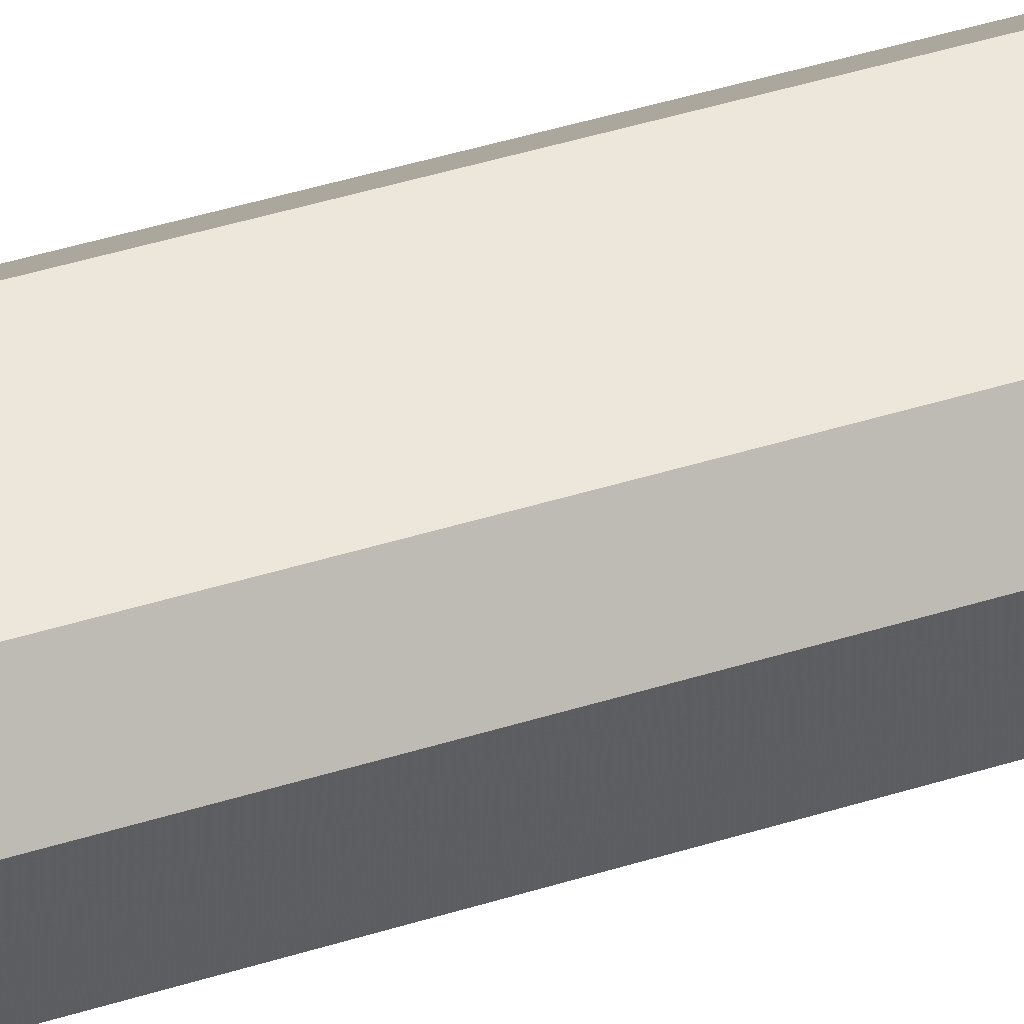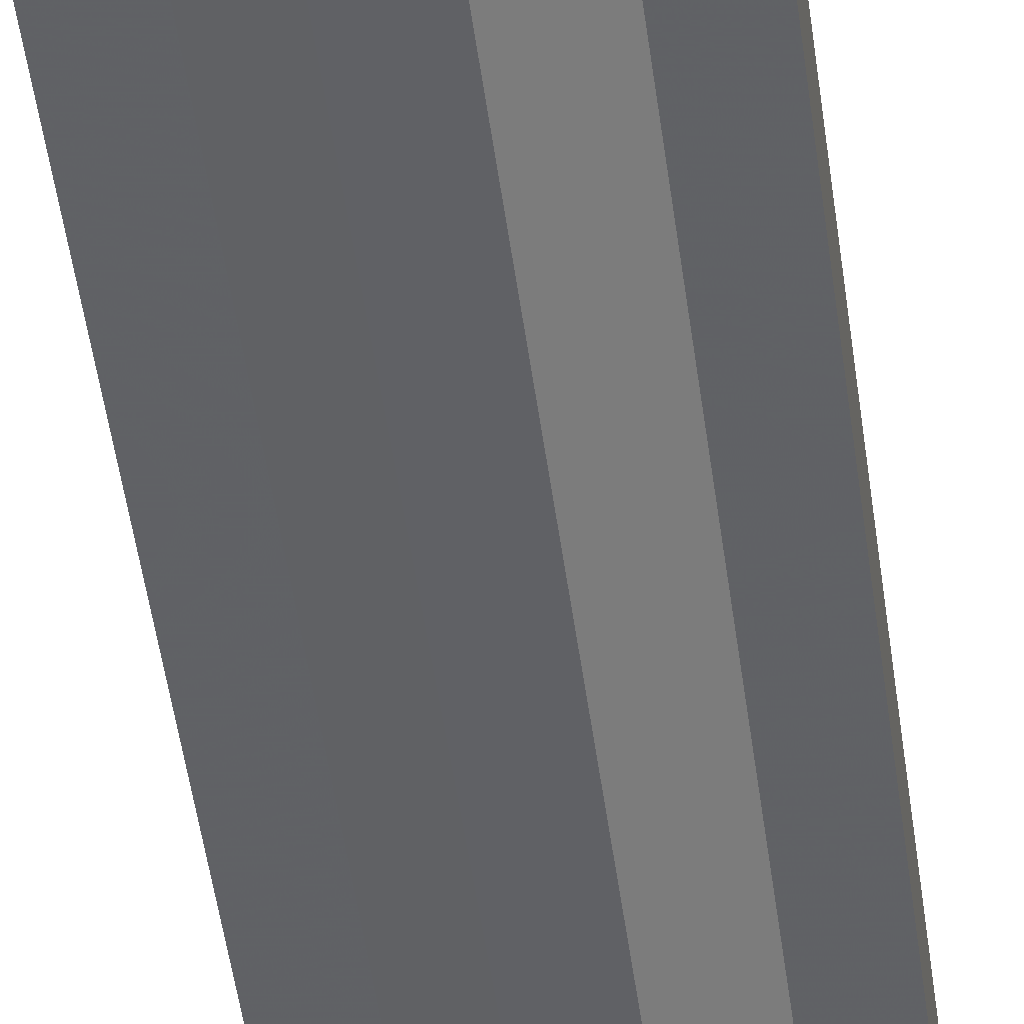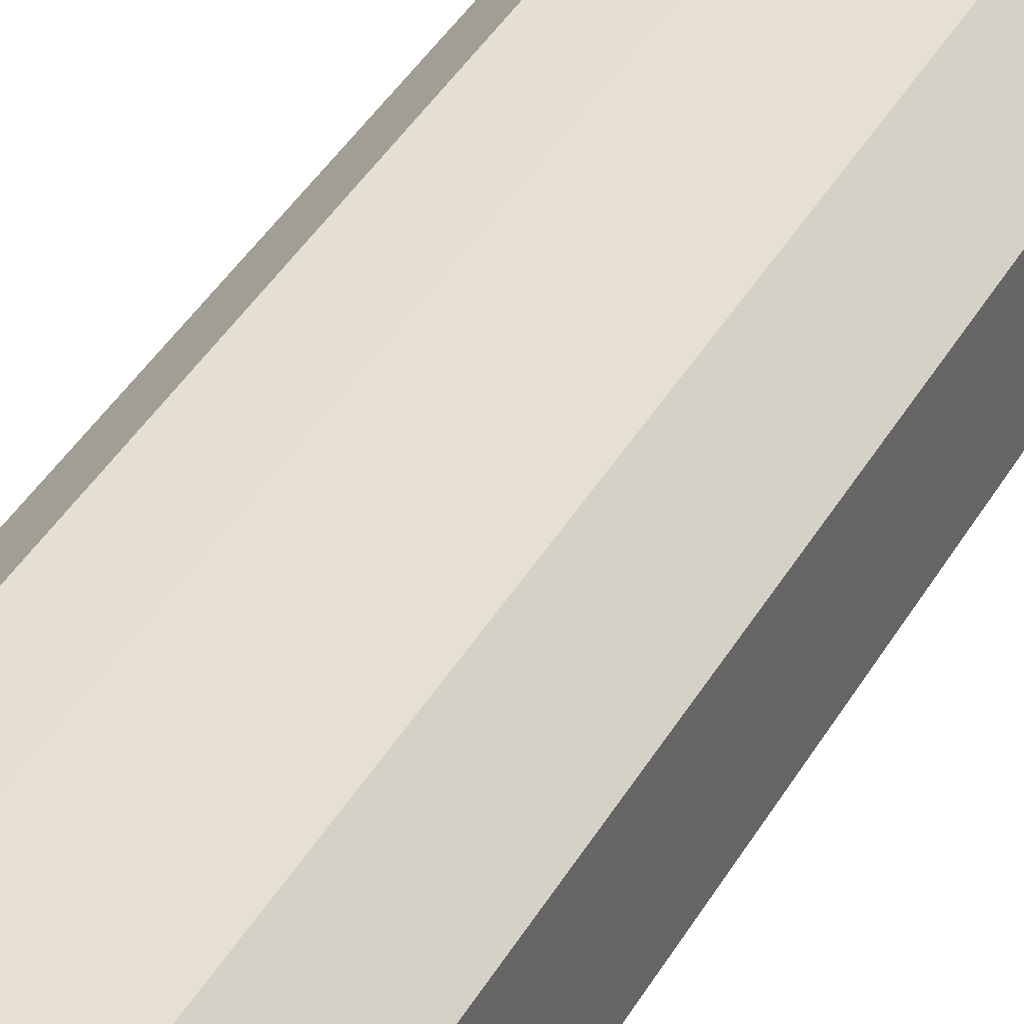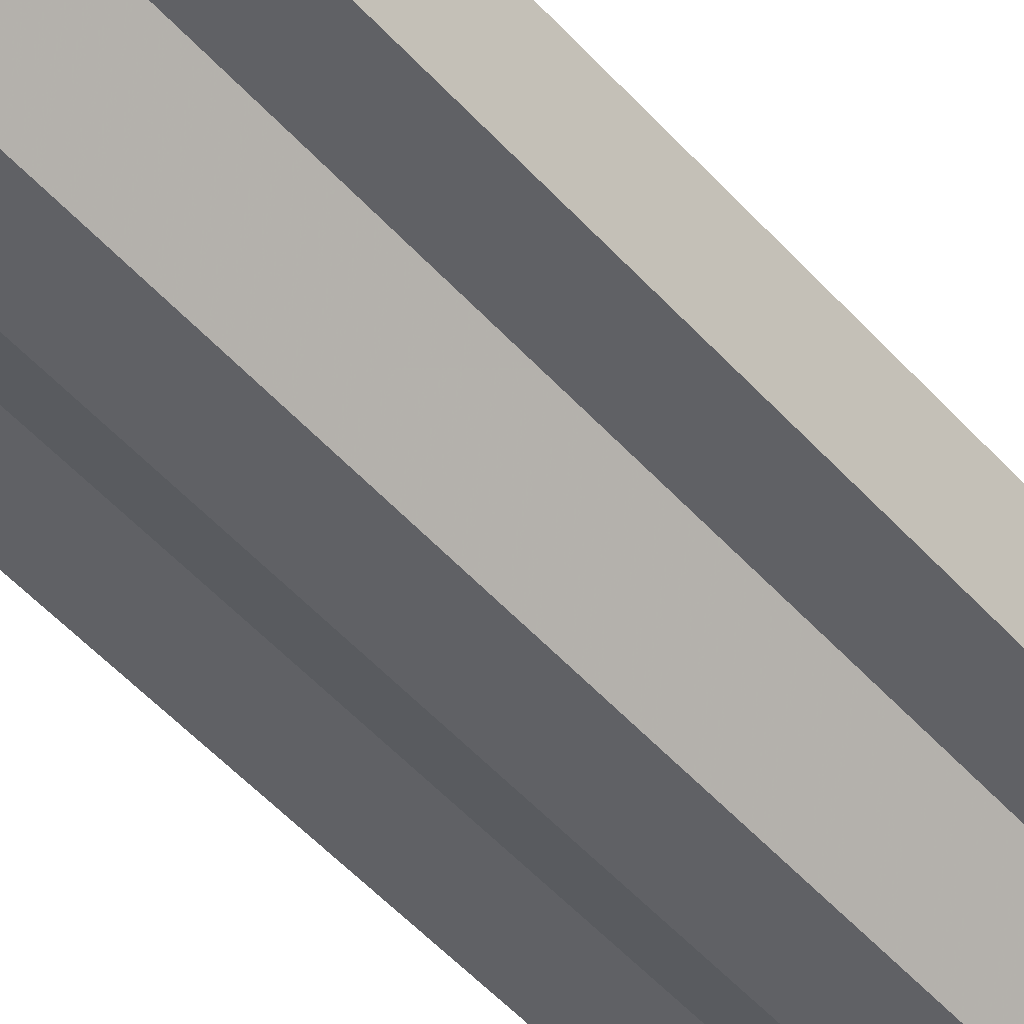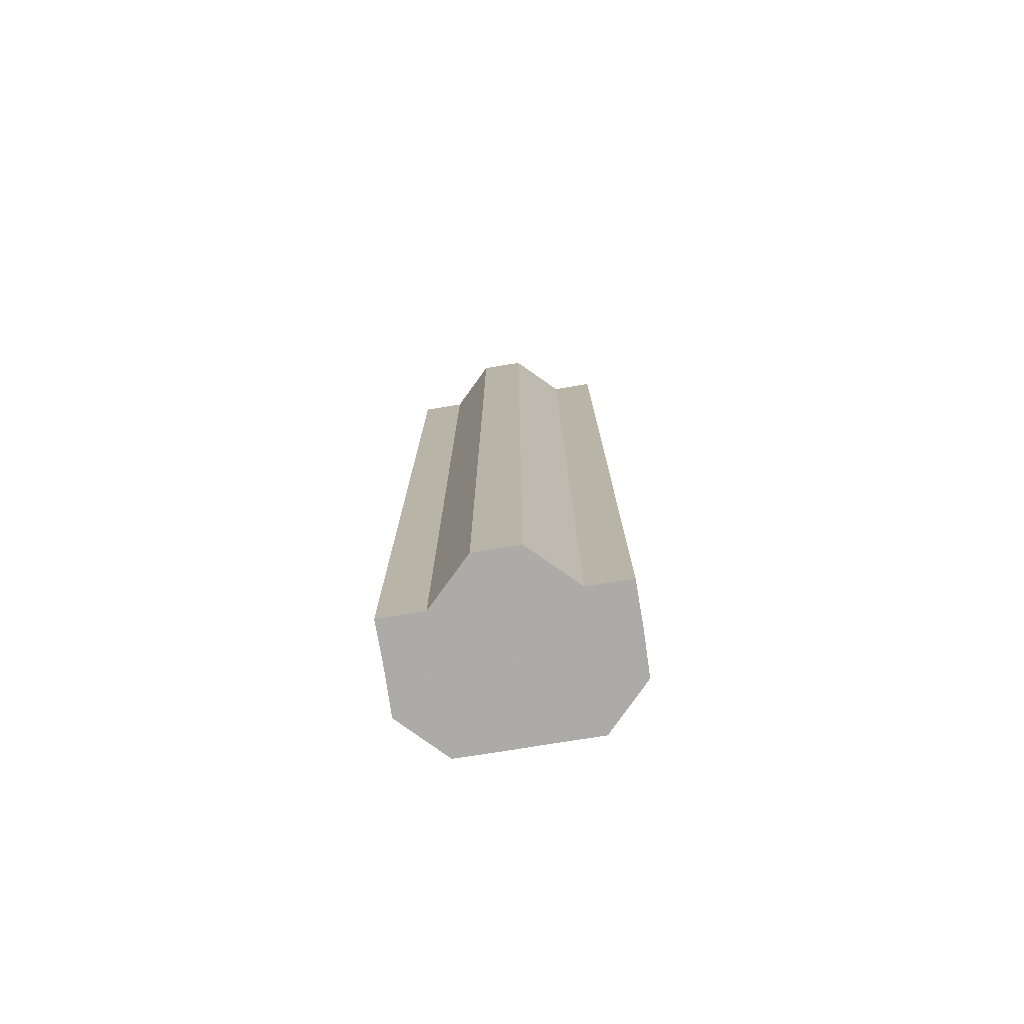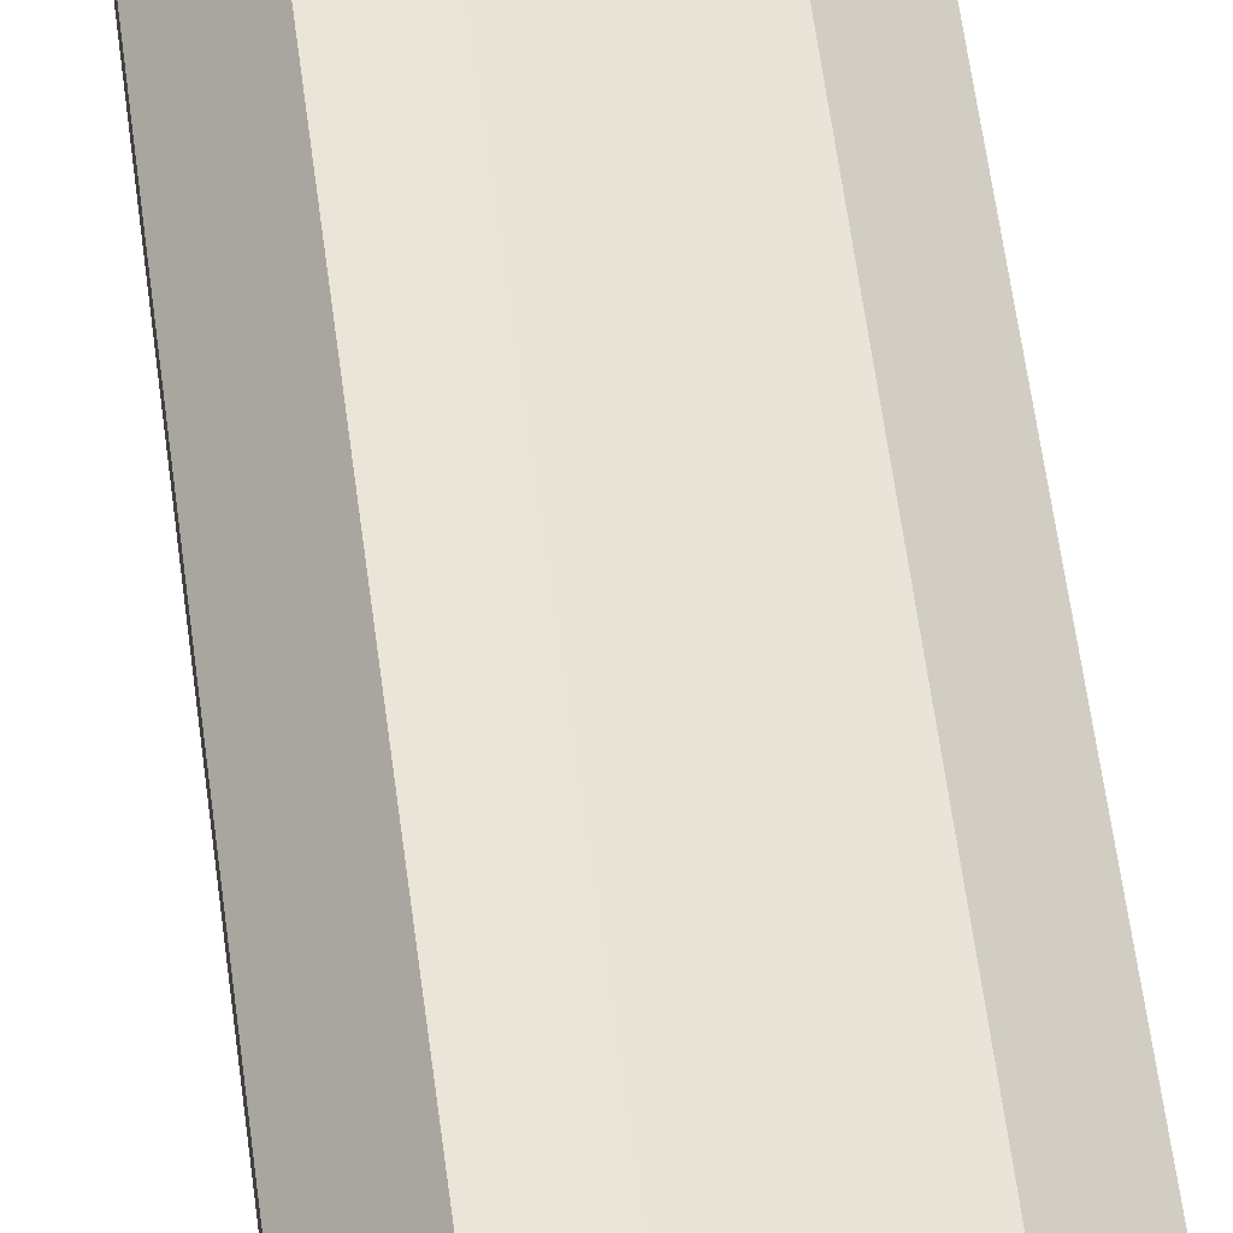
<metadata>
{"format":"obj","ext":"obj","renderer":"f3d","projection":"perspective","resolution":1024,"background":"white","views":[{"elev":51.6,"azim":71.9,"up":"+Y"},{"elev":-50.4,"azim":7.7,"up":"+Y"},{"elev":37.7,"azim":26.0,"up":"+Y"},{"elev":-50.3,"azim":-140.1,"up":"+Y"},{"elev":-76.3,"azim":9.2,"up":"+Z"},{"elev":59.7,"azim":-7.4,"up":"+Y"}]}
</metadata>
<code>
o 27074
v 2245 1882 24.3
v 2245 1882 24.3
v 2245 1882 24.08
v 2245 1882 24.3
v 2245 1882 24.08
v 2245 1882 24.3
v 2245 1882 24.08
v 2245 1882 24.3
v 2245 1882 24.08
v 2245 1882 24.3
v 2245 1882 24.08
v 2245 1882 24.3
v 2245 1882 24.08
v 2245 1882 24.3
v 2245 1882 24.08
v 2245 1882 24.3
v 2245 1882 24.08
v 2245 1882 24.3
v 2245 1882 24.08
v 2245 1882 24.3
v 2245 1882 24.08
v 2245 1882 24.3
v 2245 1882 24.08
v 2245 1882 24.3
v 2245 1882 24.08
v 2245 1882 24.3
v 2245 1882 24.08
v 2245 1882 24.3
v 2245 1882 24.08
v 2245 1882 24.3
v 2245 1882 24.08
v 2245 1882 24.3
v 2245 1882 24.08
v 2245 1882 24.3
v 2245 1882 24.08
v 2245 1882 24.3
v 2245 1882 24.08
v 2245 1882 24.3
v 2245 1882 24.3
v 2245 1882 24.3
v 2245 1882 24.3
v 2245 1882 24.3
v 2245 1882 24.3
v 2245 1882 24.3
v 2245 1882 24.3
v 2245 1882 24.3
v 2245 1882 24.3
v 2245 1882 24.3
v 2245 1882 24.3
v 2245 1882 24.3
v 2245 1882 24.3
v 2245 1882 24.08
v 2245 1882 24.08
v 2245 1882 24.08
v 2245 1882 24.3
v 2245 1882 24.08
v 2245 1882 24.3
v 2245 1882 24.08
v 2245 1882 24.3
v 2245 1882 24.08
v 2245 1882 24.3
v 2245 1882 24.3
v 2245 1882 24.3
v 2245 1882 24.3
v 2245 1882 24.08
v 2245 1882 24.3
v 2245 1882 24.08
v 2245 1882 24.3
v 2245 1882 24.08
v 2245 1882 24.3
v 2245 1882 24.08
v 2245 1882 24.08
v 2245 1882 24.08
v 2245 1882 24.08
v 2245 1882 24.08
v 2245 1882 24.08
v 2245 1882 24.08
v 2245 1882 24.08
v 2245 1882 24.08
v 2245 1882 24.08
v 2245 1882 24.08
v 2245 1882 24.08
v 2245 1882 24.08
v 2245 1882 24.08
v 2245 1882 24.08
v 2245 1882 24.08
f 1 2 3
f 2 4 5
f 6 1 7
f 4 8 9
f 10 6 11
f 8 12 13
f 12 14 15
f 16 10 17
f 18 16 19
f 19 20 21
f 21 22 23
f 23 24 25
f 25 26 27
f 27 28 29
f 29 30 31
f 31 32 33
f 33 34 35
f 35 36 37
f 38 36 39
f 38 40 36
f 38 39 41
f 38 42 40
f 38 41 43
f 38 44 42
f 38 43 45
f 38 46 44
f 38 45 47
f 38 47 48
f 38 48 49
f 38 49 50
f 38 51 46
f 38 50 51
f 52 51 53
f 54 55 52
f 56 57 54
f 58 59 56
f 60 61 58
f 62 63 60
f 63 64 65
f 64 66 67
f 66 68 69
f 68 70 71
f 72 73 74
f 72 75 73
f 72 74 76
f 72 77 75
f 72 76 78
f 72 79 77
f 72 78 80
f 72 81 79
f 72 80 82
f 72 83 81
f 72 82 84
f 72 85 83
f 72 84 86
f 72 86 85

</code>
